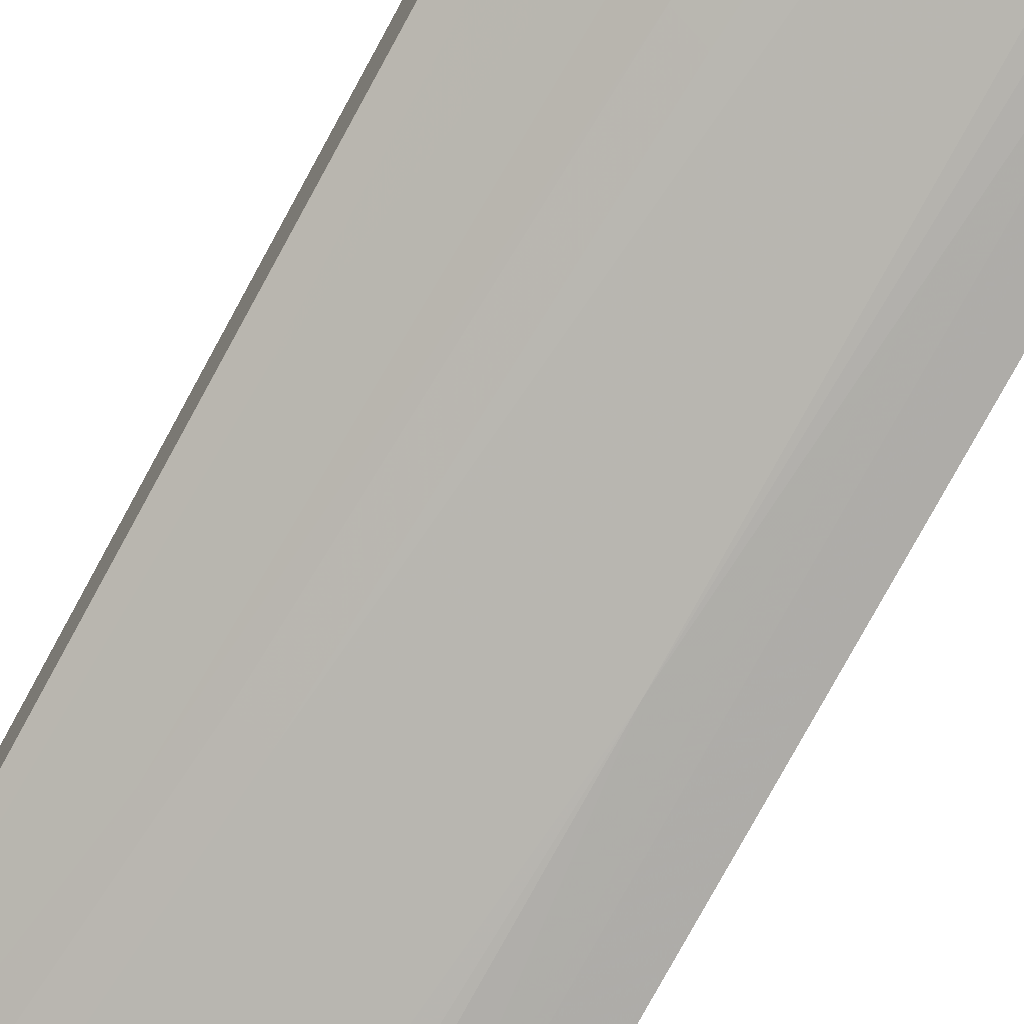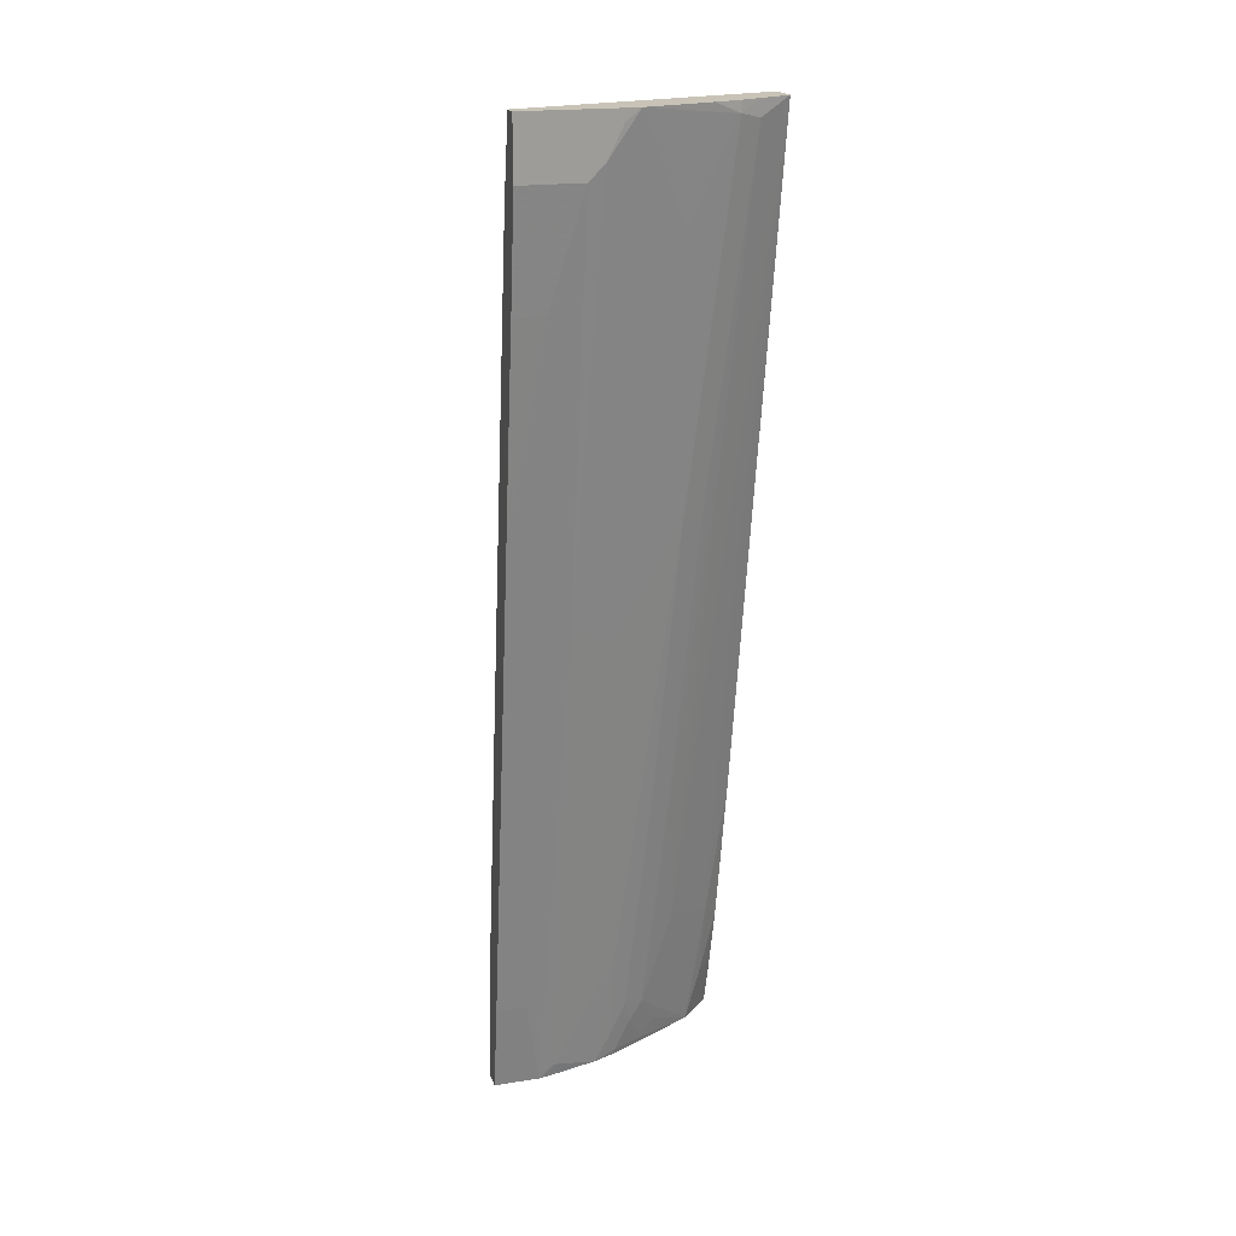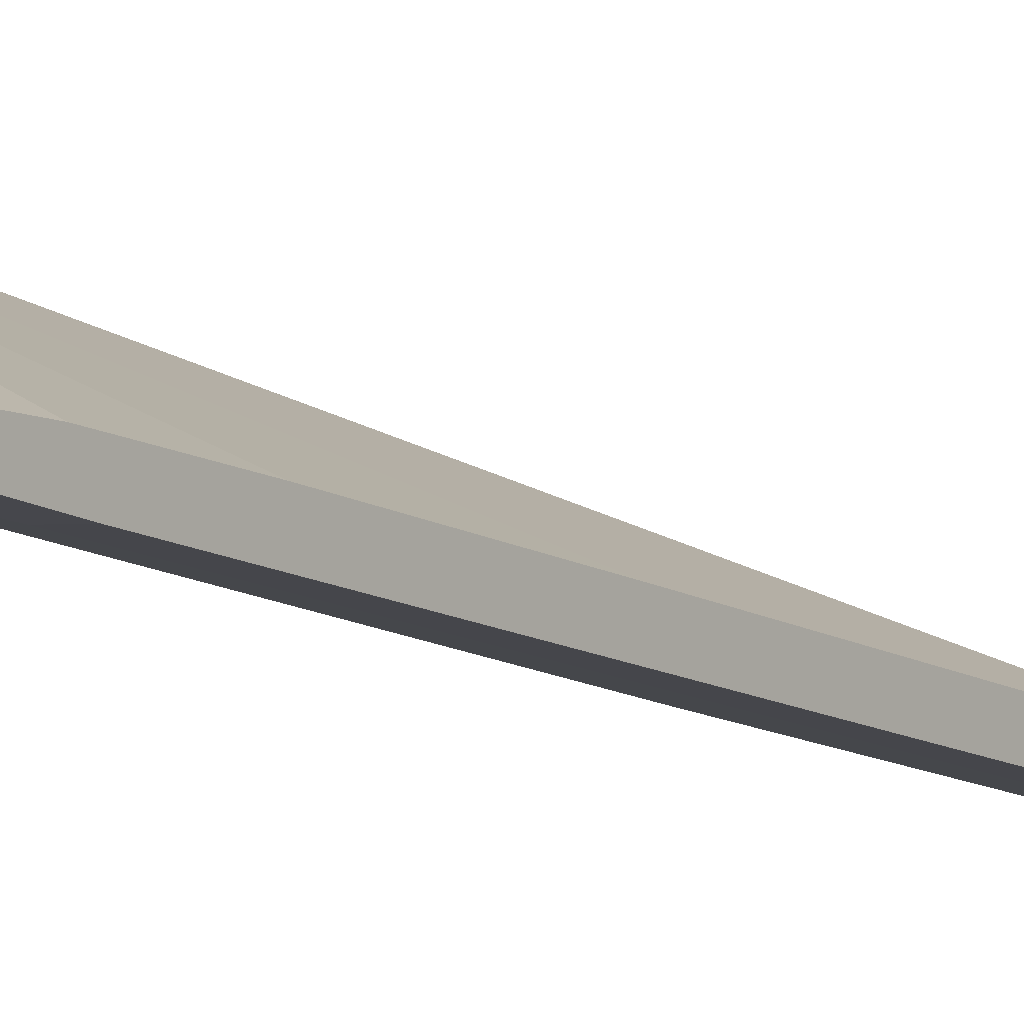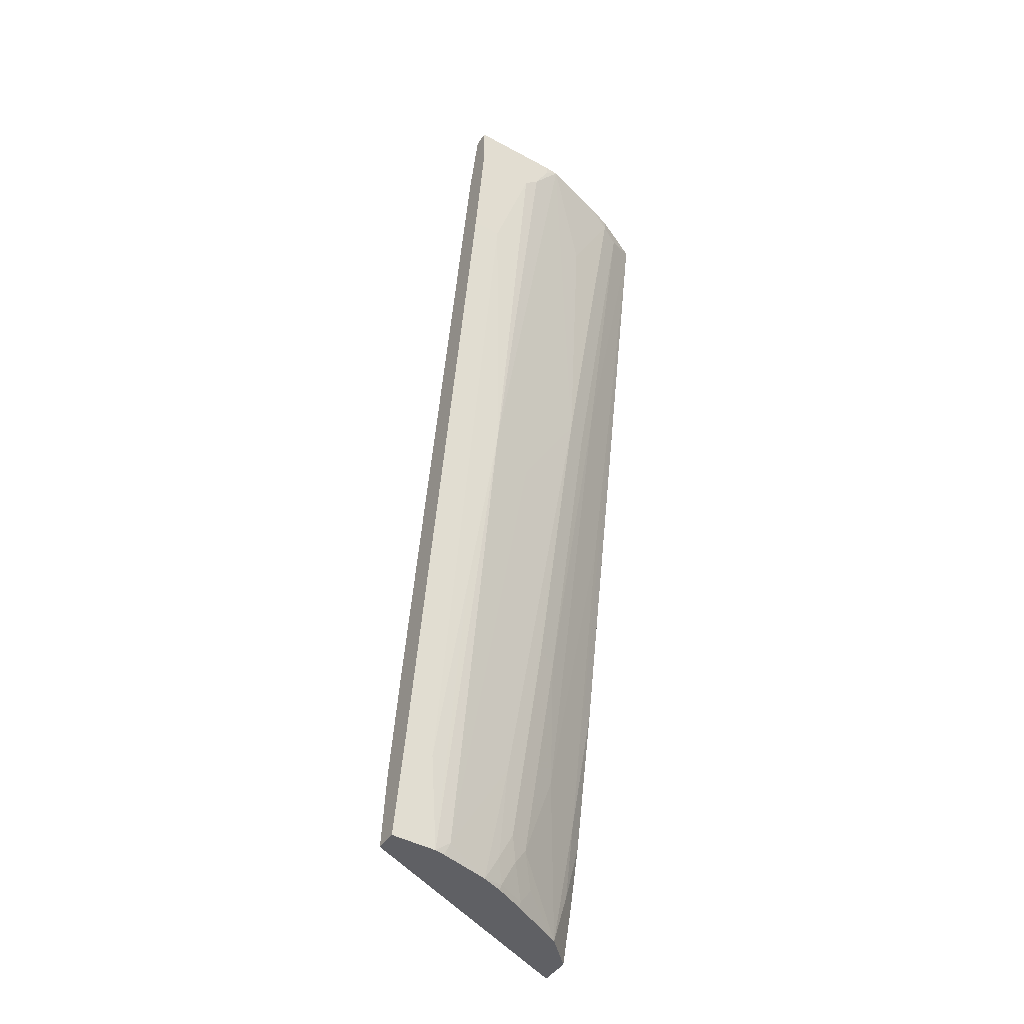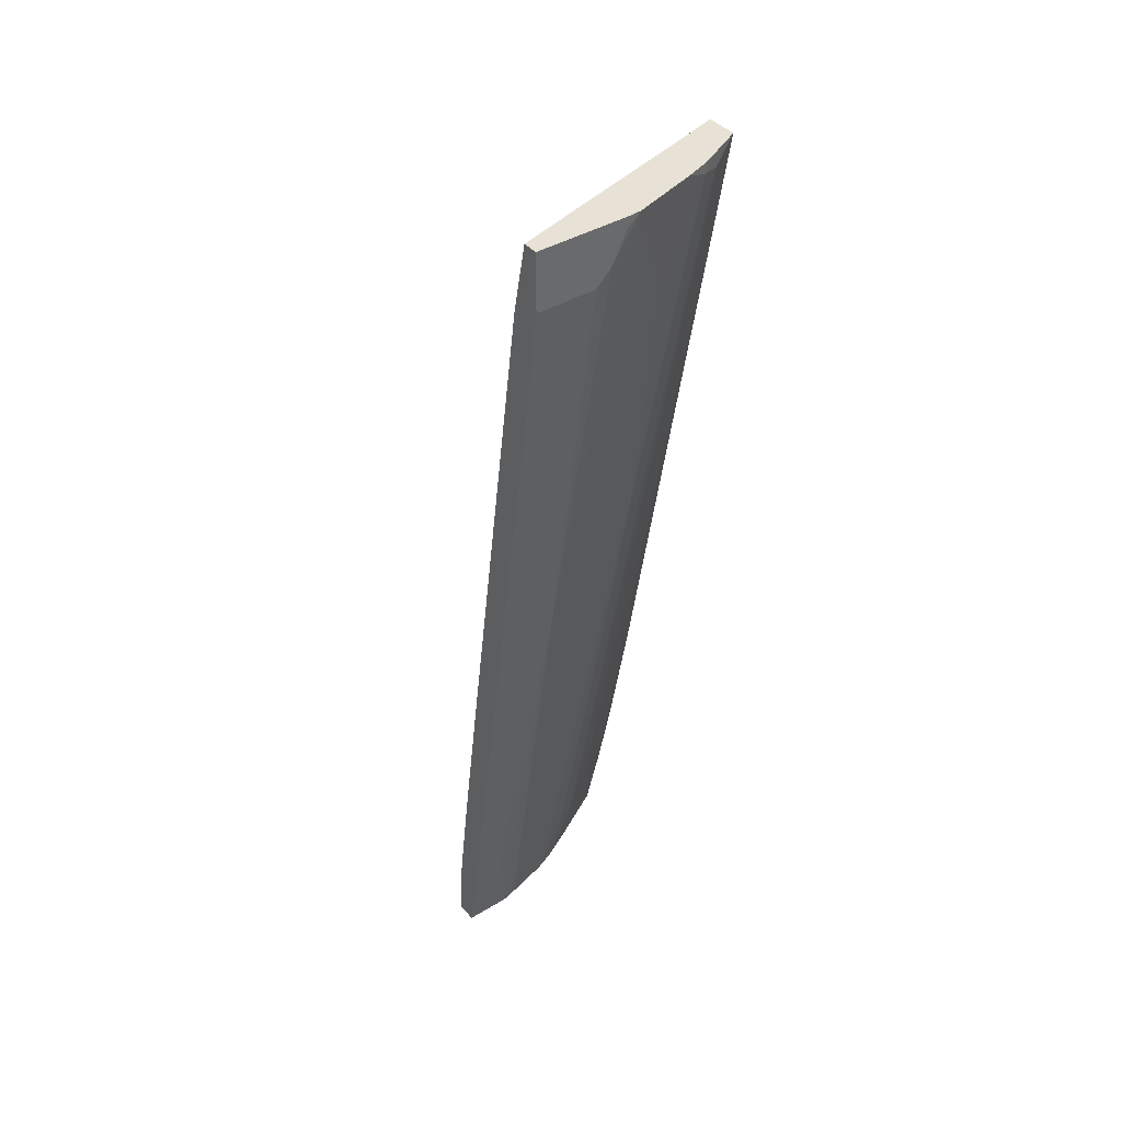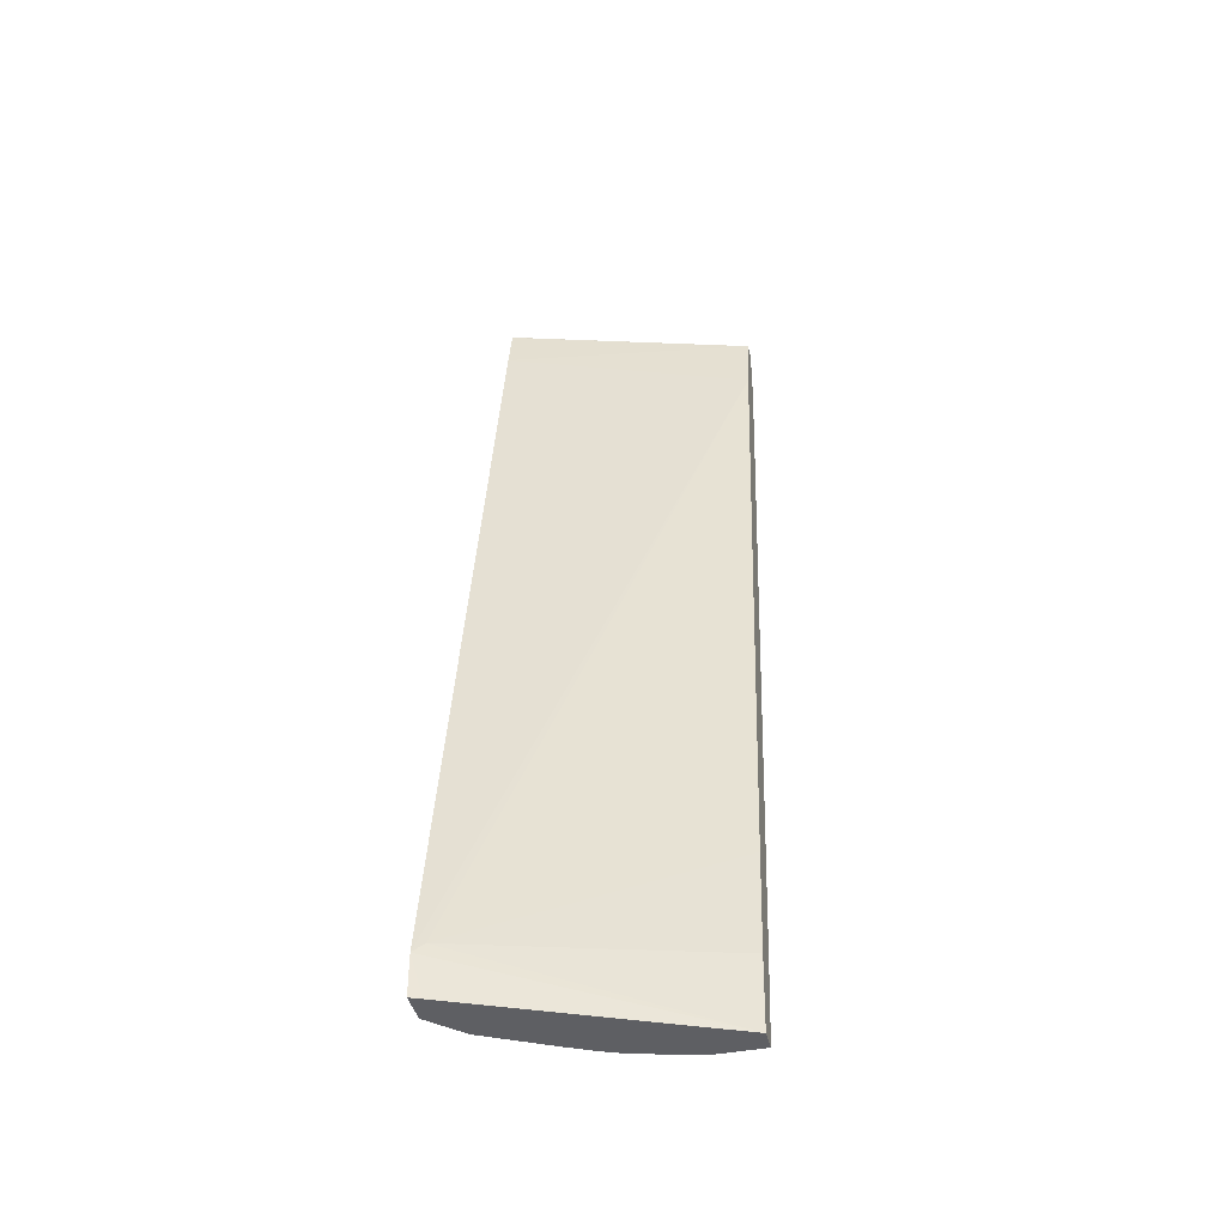
<metadata>
{"format":"obj","ext":"obj","renderer":"f3d","projection":"perspective","resolution":1024,"background":"white","views":[{"elev":-68.8,"azim":-29.2,"up":"+Z"},{"elev":19.5,"azim":163.6,"up":"+Y"},{"elev":-1.4,"azim":36.4,"up":"+Z"},{"elev":-45.1,"azim":148.0,"up":"+Y"},{"elev":40.4,"azim":143.5,"up":"+Y"},{"elev":-41.6,"azim":13.2,"up":"+Y"}]}
</metadata>
<code>
v -0.2631 -0.5525 -0.2306
v -0.2631 -0.5935 -0.2306
v -0.2516 -0.5935 -0.2355
v -0.001114 -0.5935 -0.3472
v -0.2522 -0.542 -0.2361
v -0.001114 0.3219 -0.483
v -0.2631 0.3448 -0.4118
v -0.2631 -0.5935 -0.2539
v -0.001114 -0.5935 -0.3703
v -0.001114 -0.5151 -0.3542
v -0.001114 -0.4024 -0.3703
v -0.001114 -0.1931 -0.4025
v -0.001114 0.3976 -0.4991
v -0.2631 0.397 -0.4238
v -0.2629 -0.5935 -0.263
v -0.2631 -0.5934 -0.2628
v -0.001114 -0.499 -0.3864
v -0.04832 -0.5935 -0.3703
v -0.001114 0.3976 -0.5152
v -0.2625 0.3976 -0.4242
v -0.2631 0.3976 -0.424
v -0.2468 -0.5935 -0.2791
v -0.2629 -0.5366 -0.2791
v -0.2631 -0.5364 -0.2789
v -0.001114 0.01632 -0.4667
v -0.03222 -0.499 -0.3864
v -0.04832 -0.2898 -0.4186
v -0.05912 -0.5935 -0.3682
v -0.06442 -0.5796 -0.3703
v -0.06442 -0.0805 -0.4508
v -0.0966 0.3976 -0.5152
v -0.001114 0.338 -0.5152
v -0.2631 0.3976 -0.4562
v -0.2308 -0.5935 -0.2952
v -0.2468 -0.5366 -0.2952
v -0.2631 -0.472 -0.295
v -0.2629 -0.4723 -0.2952
v -0.03222 0.2254 -0.4991
v -0.001114 0.2254 -0.4991
v -0.06224 -0.5935 -0.3674
v -0.1127 -0.5935 -0.3542
v -0.1288 -0.4668 -0.3703
v -0.1771 0.01603 -0.4347
v -0.1127 -0.09661 -0.4347
v -0.1117 0.3976 -0.5142
v -0.0805 0.3541 -0.5152
v -0.06442 0.338 -0.5152
v -0.0966 0.3863 -0.5152
v -0.263 0.3976 -0.4562
v -0.2629 -0.3112 -0.3274
v -0.2631 -0.3113 -0.3271
v -0.1663 -0.5366 -0.3435
v -0.1825 -0.5688 -0.3274
v -0.169 -0.5876 -0.33
v -0.1679 -0.5935 -0.3289
v -0.2468 -0.4562 -0.3113
v -0.1986 -0.44 -0.3435
v -0.1357 -0.5935 -0.345
v -0.1368 -0.5876 -0.3461
v -0.1288 -0.5635 -0.3542
v -0.1986 0.01069 -0.4239
v -0.2308 0.381 -0.4723
v -0.2093 0.3863 -0.483
v -0.1932 0.3541 -0.483
v -0.161 0.2897 -0.483
v -0.1449 -0.5312 -0.3542
v -0.161 -0.3059 -0.3864
v -0.182 0.3976 -0.4926
v -0.2308 0.3976 -0.4723
v -0.2147 0.05901 -0.4239
v -0.2468 -0.1019 -0.3757
v -0.2468 -0.279 -0.3435
v -0.2629 -0.1342 -0.3596
v -0.1529 -0.5554 -0.3461
v -0.1825 -0.3112 -0.3757
v -0.2093 0.3976 -0.483
f 34 56 57
f 34 35 56
f 35 37 56
f 36 51 37
f 34 57 52
f 37 51 50
f 41 60 42
f 41 58 59
f 41 59 60
f 42 60 43
f 43 61 62
f 34 54 55
f 43 63 64
f 43 62 63
f 37 50 56
f 34 53 54
f 29 43 44
f 33 50 51
f 27 30 38
f 43 64 65
f 28 40 29
f 29 40 41
f 29 41 42
f 29 42 43
f 29 44 30
f 30 44 45
f 30 45 46
f 30 46 47
f 30 47 38
f 31 48 45
f 32 39 38
f 32 38 47
f 33 49 50
f 34 52 53
f 43 65 45
f 54 58 55
f 43 60 66
f 52 75 67
f 52 67 66
f 54 74 59
f 54 59 58
f 56 72 57
f 57 72 71
f 57 70 75
f 59 74 60
f 60 74 66
f 61 75 62
f 62 69 63
f 62 75 70
f 63 69 76
f 63 76 68
f 26 27 38
f 52 57 75
f 43 45 44
f 52 54 53
f 52 66 74
f 43 66 67
f 43 67 75
f 43 75 61
f 45 65 64
f 45 64 63
f 45 63 68
f 45 48 46
f 49 69 62
f 49 62 70
f 49 70 57
f 49 57 71
f 49 71 72
f 49 72 56
f 49 73 50
f 50 73 56
f 52 74 54
f 25 26 38
f 49 56 73
f 23 37 35
f 2 58 41
f 2 41 40
f 2 40 28
f 2 28 18
f 2 18 9
f 2 9 4
f 2 4 3
f 4 9 17
f 4 17 25
f 4 25 39
f 4 39 32
f 4 32 19
f 4 19 13
f 4 13 6
f 4 6 12
f 2 55 58
f 4 12 11
f 2 34 55
f 2 15 22
f 25 38 39
f 1 2 3
f 1 3 4
f 1 4 5
f 1 5 6
f 1 6 7
f 1 7 14
f 1 14 21
f 1 21 33
f 1 33 51
f 1 36 24
f 1 24 16
f 1 16 8
f 1 8 2
f 2 8 15
f 2 22 34
f 4 11 10
f 1 51 36
f 5 10 11
f 15 23 22
f 16 24 23
f 17 26 25
f 18 27 26
f 18 28 29
f 18 29 30
f 18 30 27
f 19 32 47
f 19 46 48
f 19 48 31
f 22 23 34
f 23 35 34
f 23 24 36
f 23 36 37
f 4 10 5
f 15 16 23
f 14 20 21
f 19 47 46
f 13 21 20
f 5 11 12
f 5 12 6
f 13 20 14
f 6 13 7
f 7 13 14
f 9 18 26
f 9 26 17
f 13 19 31
f 8 16 15
f 13 45 68
f 13 33 21
f 13 68 76
f 13 76 69
f 13 69 49
f 13 49 33
f 13 31 45

</code>
